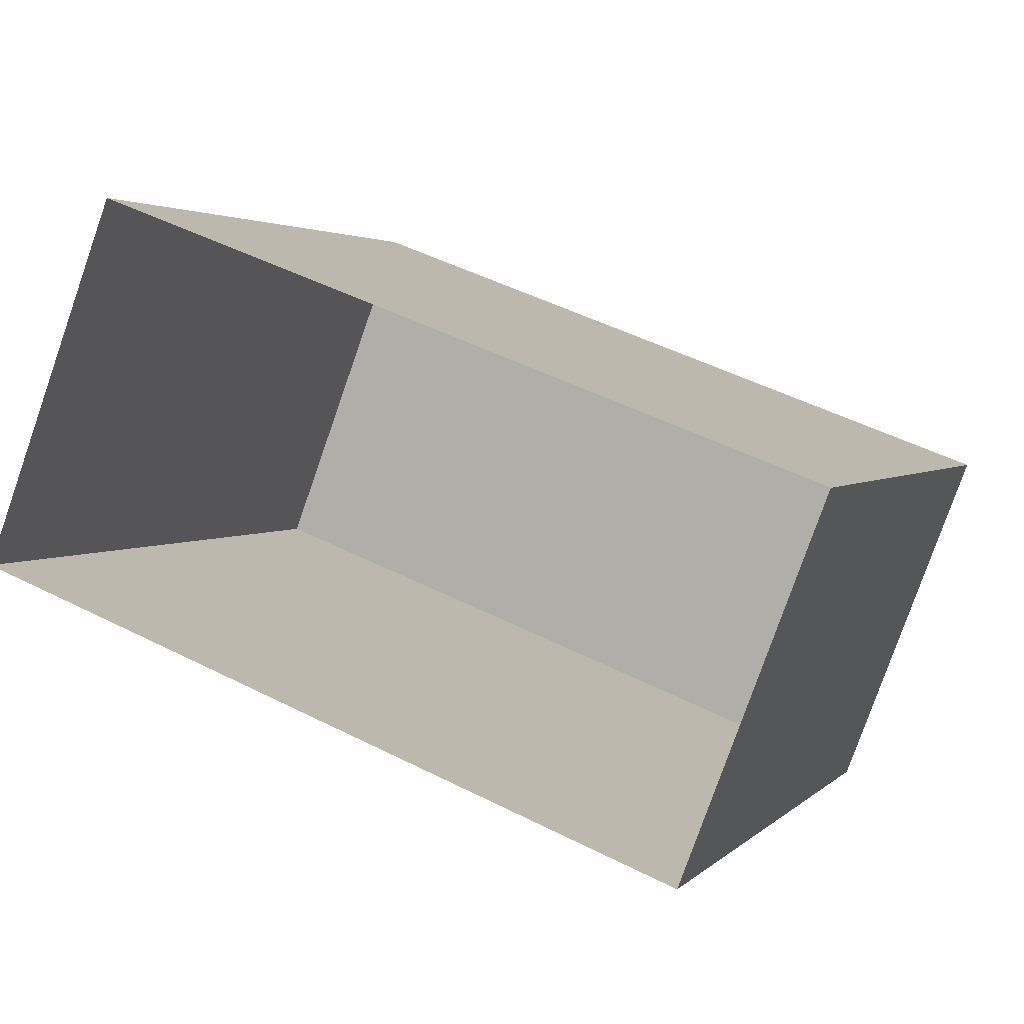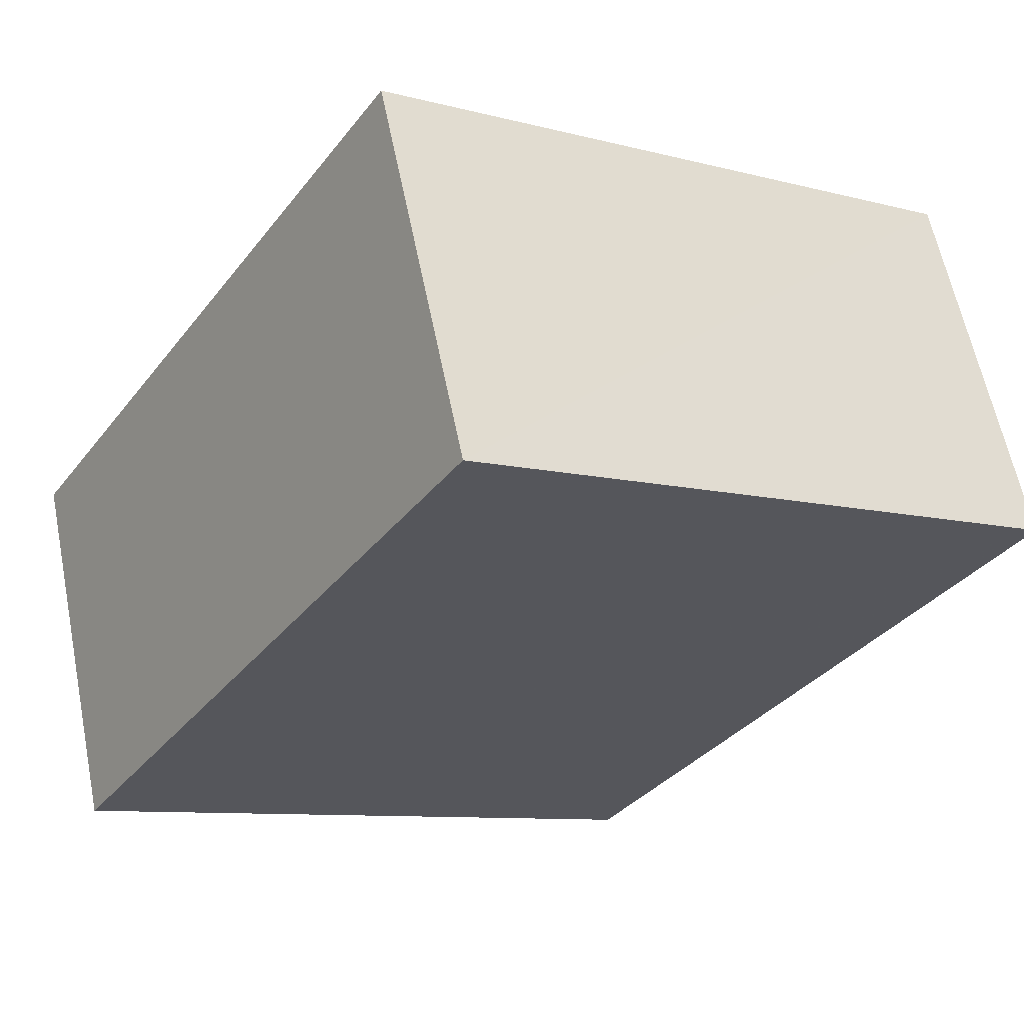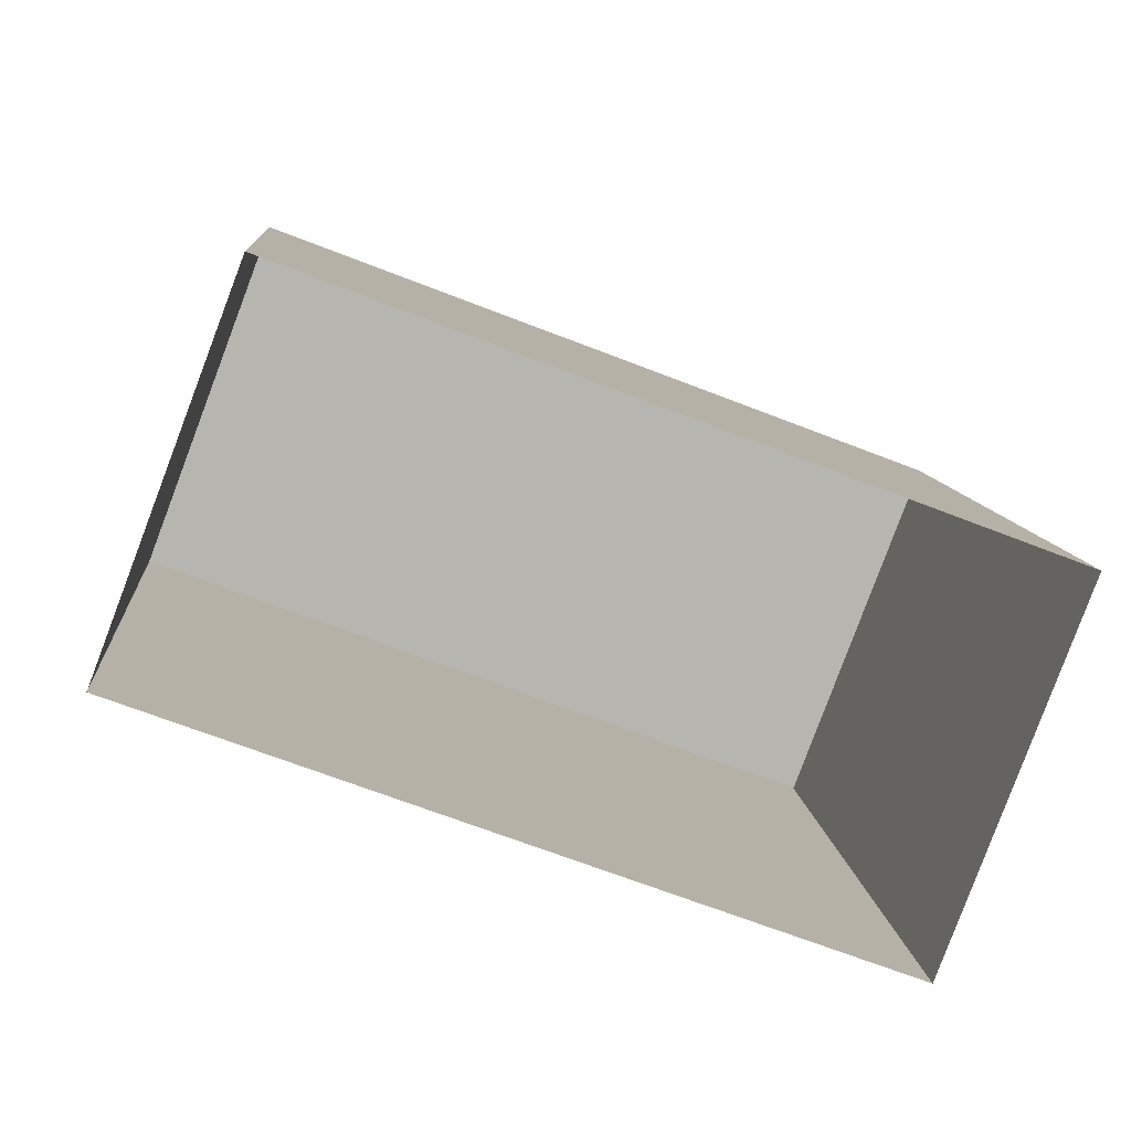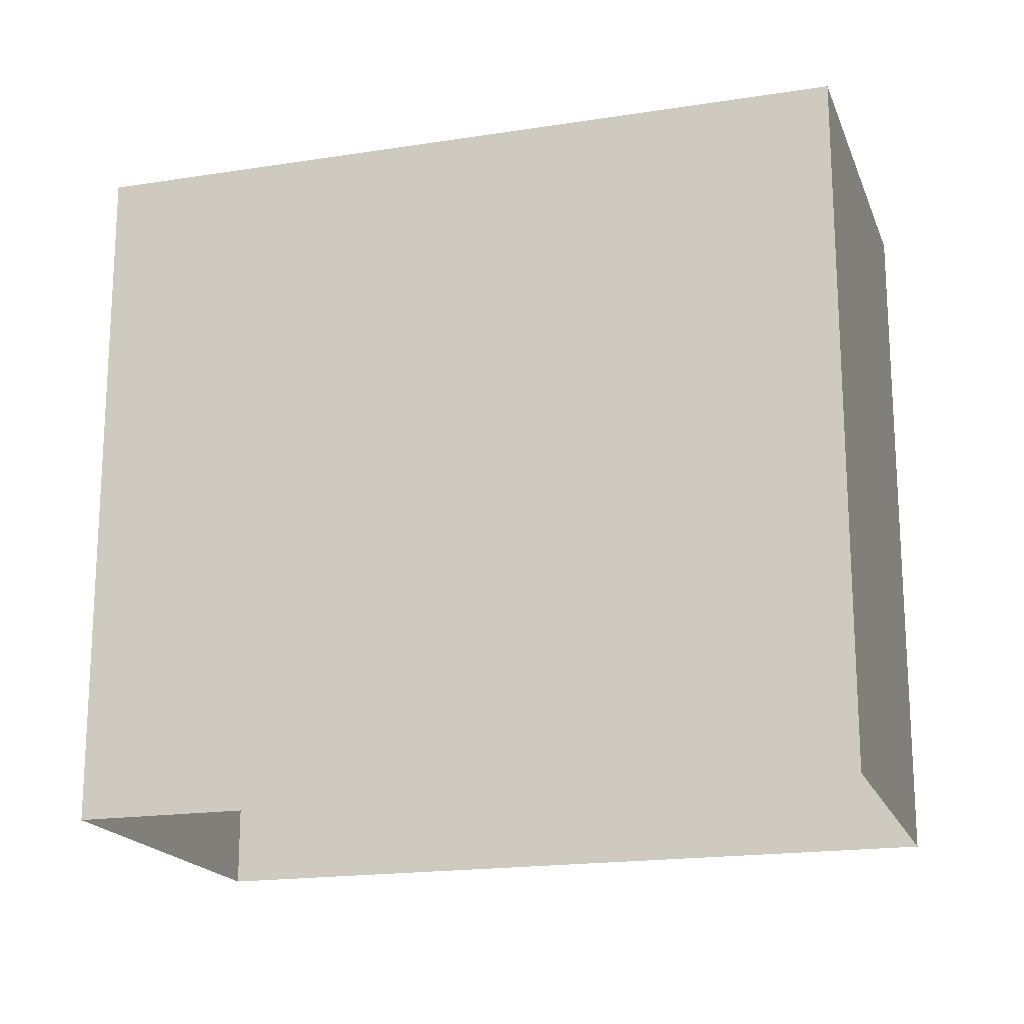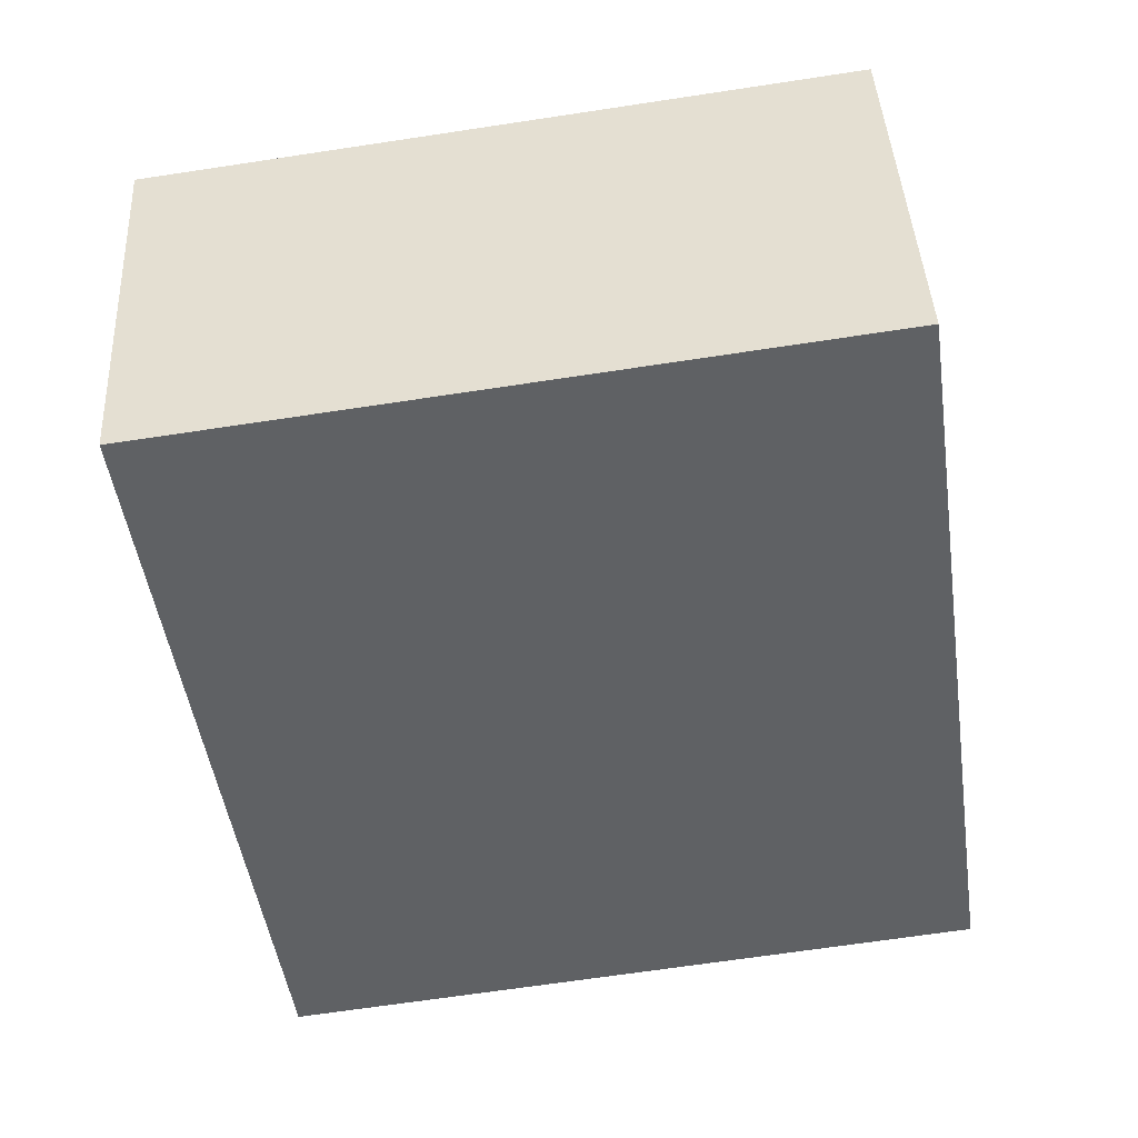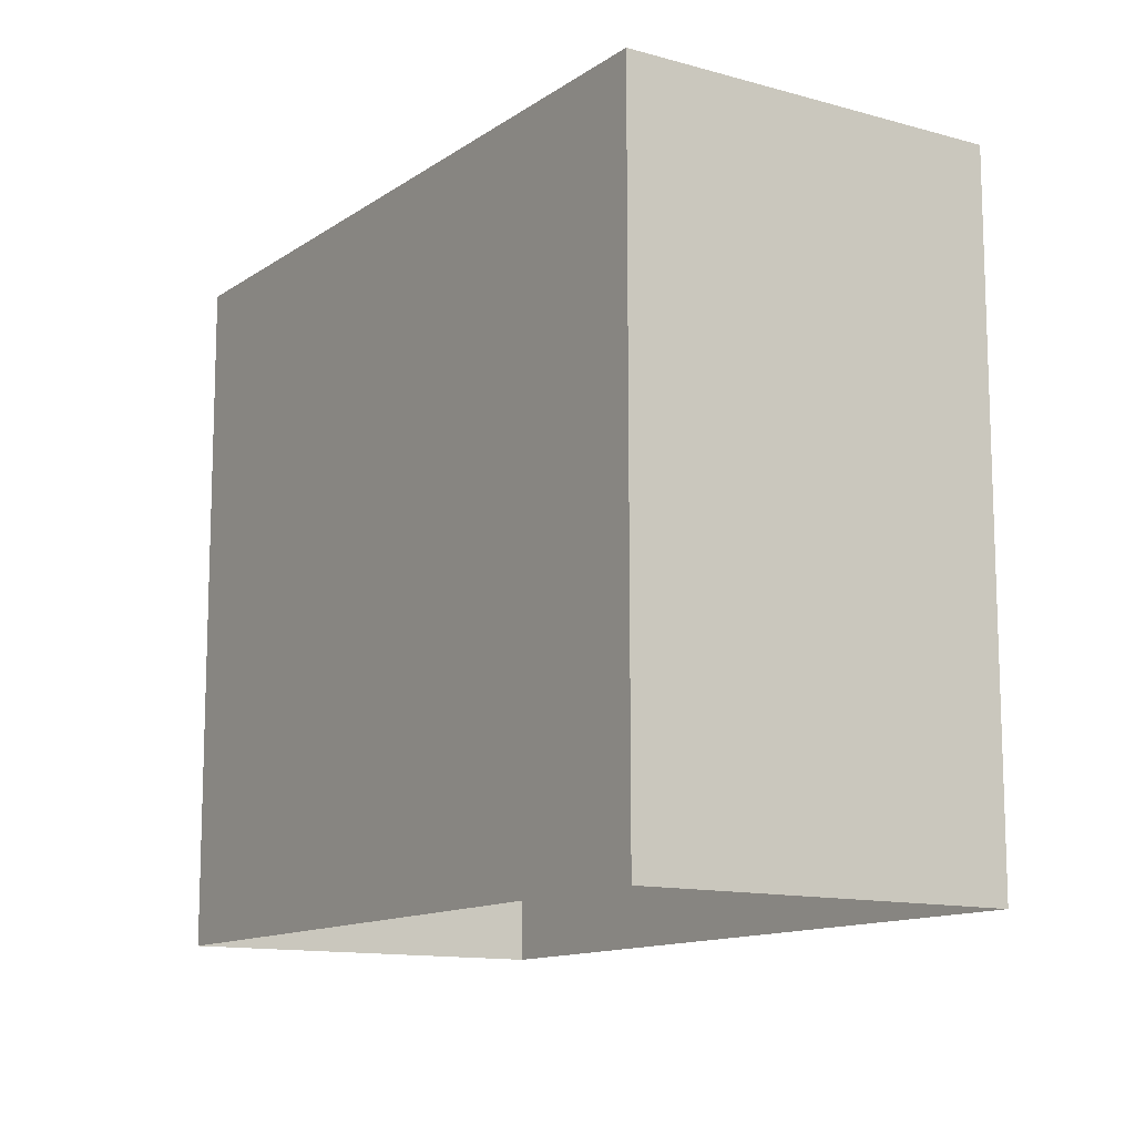
<metadata>
{"format":"obj","ext":"obj","renderer":"f3d","projection":"perspective","resolution":1024,"background":"white","views":[{"elev":2.9,"azim":-159.0,"up":"+Y"},{"elev":-9.2,"azim":55.5,"up":"+Y"},{"elev":9.3,"azim":175.0,"up":"+Y"},{"elev":-18.4,"azim":37.6,"up":"+Z"},{"elev":-68.2,"azim":-81.4,"up":"+Y"},{"elev":-12.5,"azim":77.4,"up":"+Z"}]}
</metadata>
<code>
v -5632 -3.443e+04 4.791
v -5633 -3.442e+04 4.793
v -5629 -3.442e+04 4.793
v -5628 -3.442e+04 4.792
v -5632 -3.443e+04 8.589
v -5628 -3.442e+04 8.589
v -5629 -3.442e+04 8.591
v -5633 -3.442e+04 8.59
f 1 2 3
f 4 1 3
f 5 6 7
f 8 5 7
f 6 4 3
f 7 6 3
f 5 1 4
f 6 5 4
f 5 2 1
f 5 8 2
f 8 3 2
f 8 7 3

</code>
